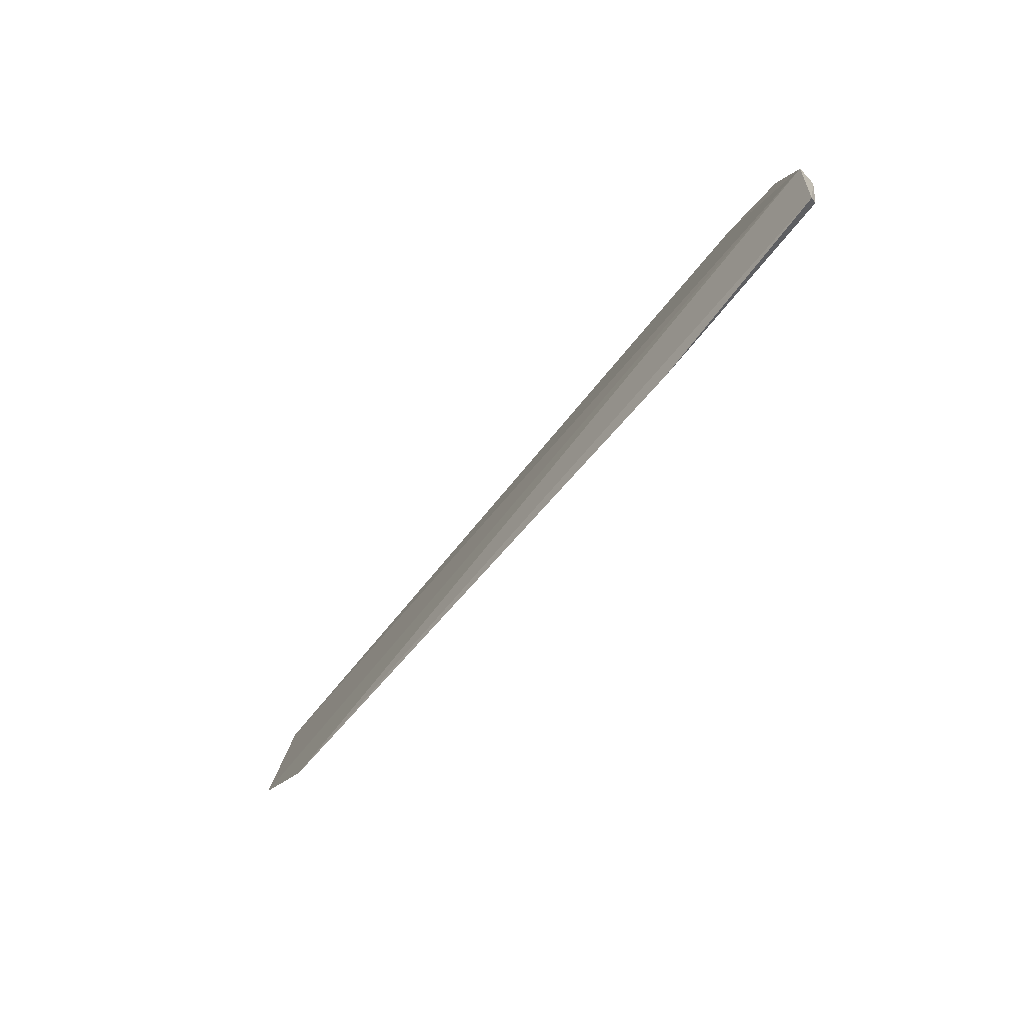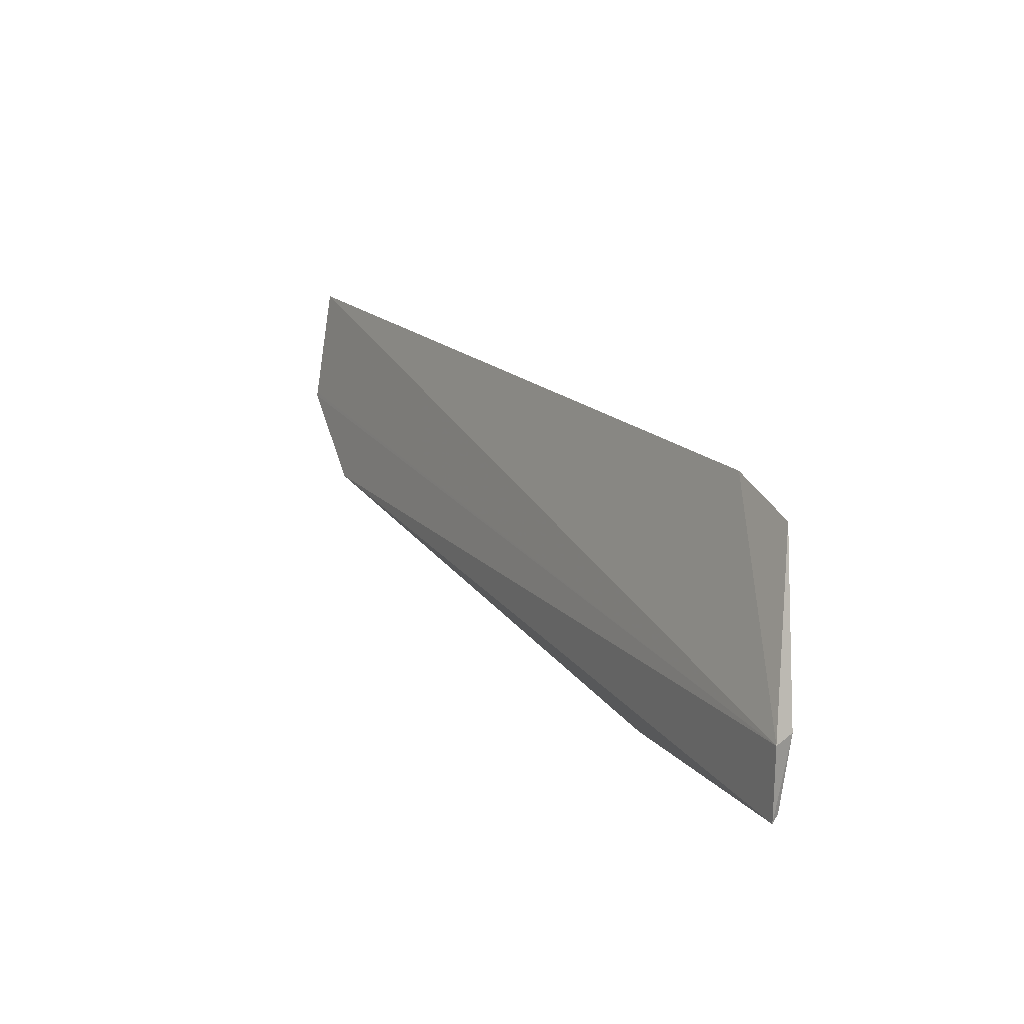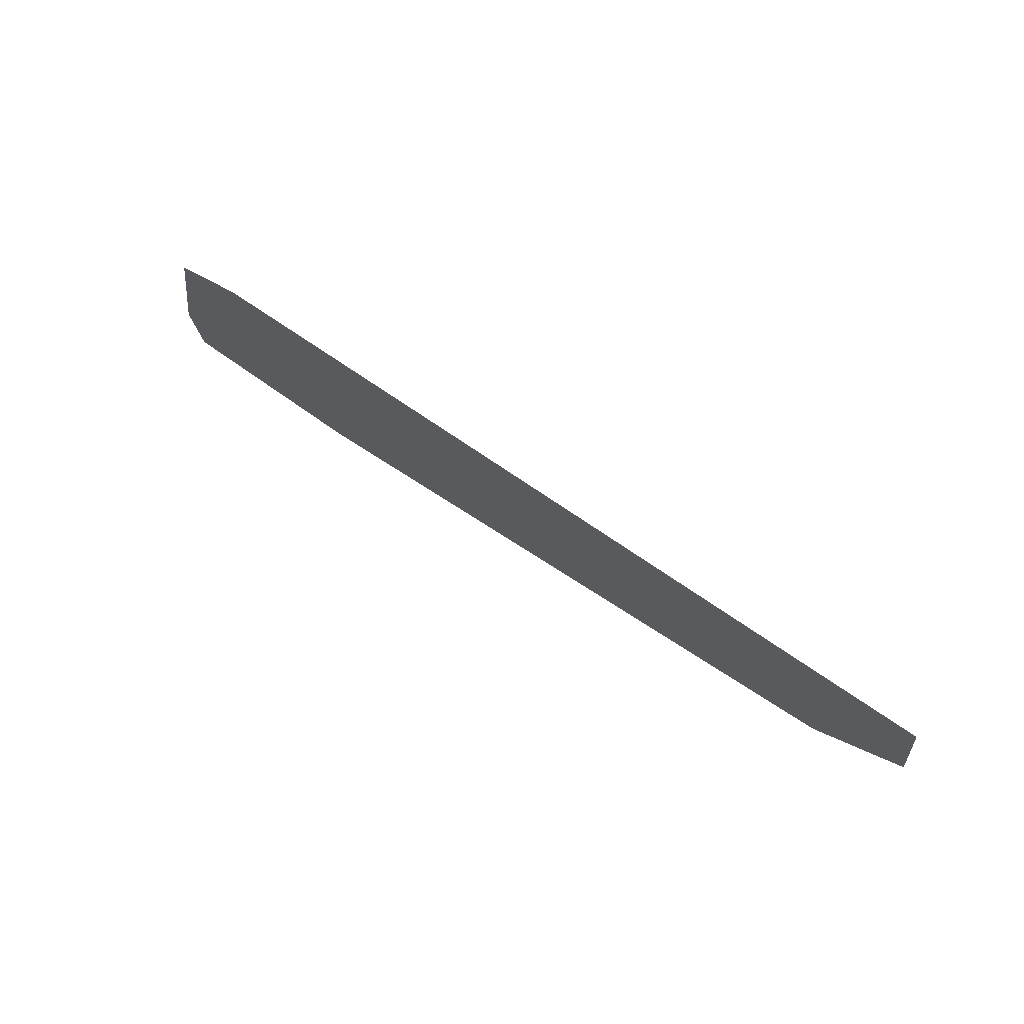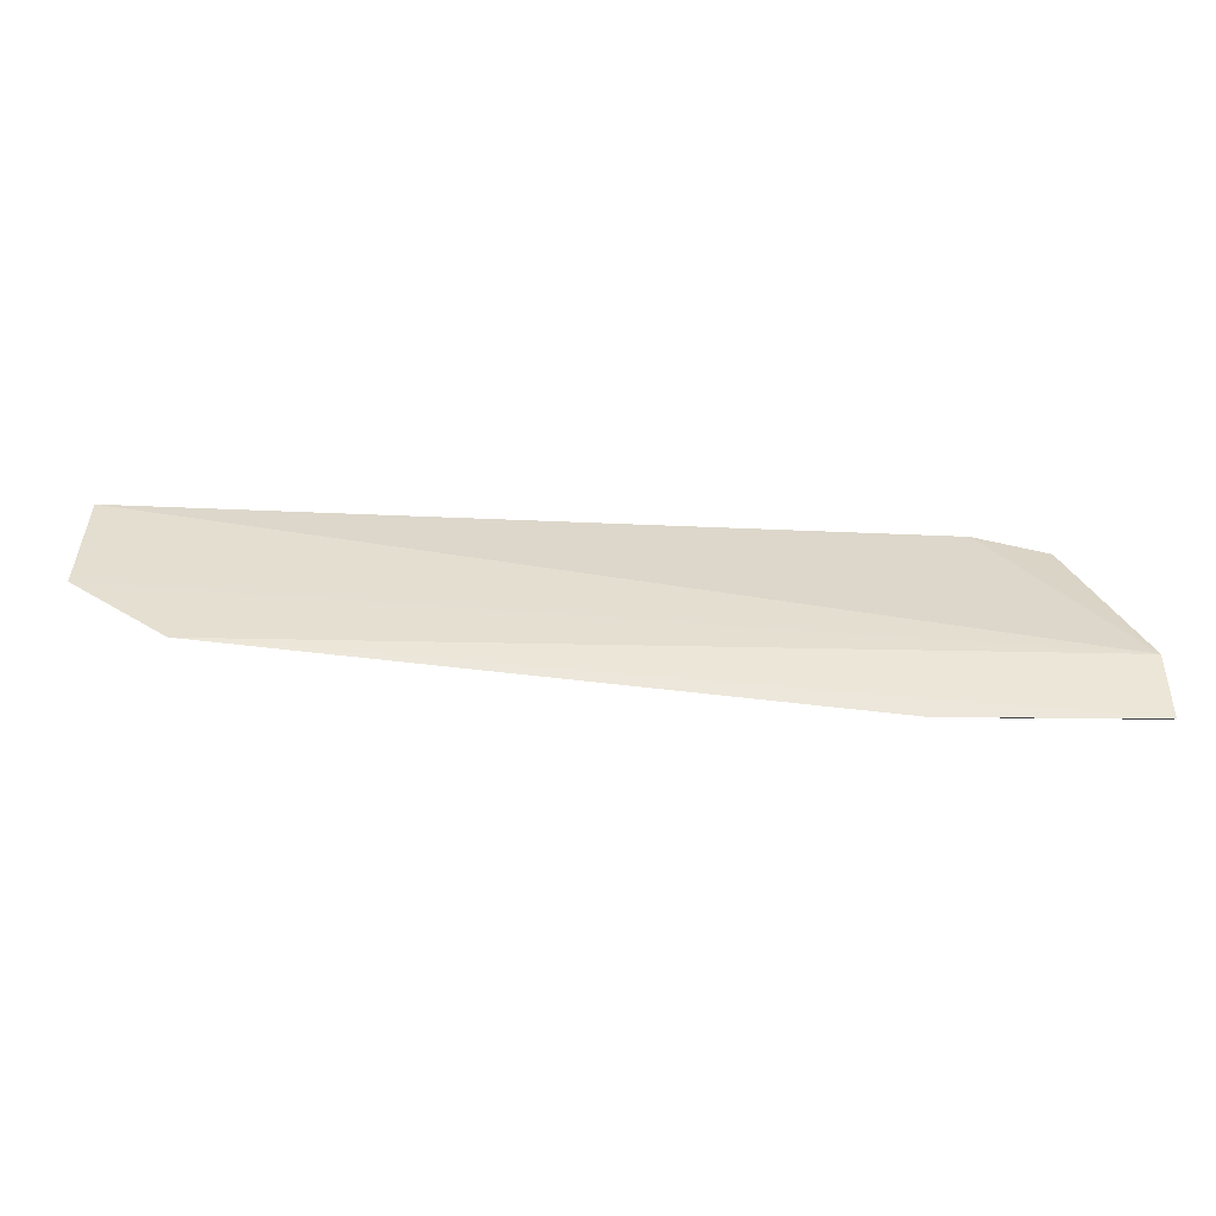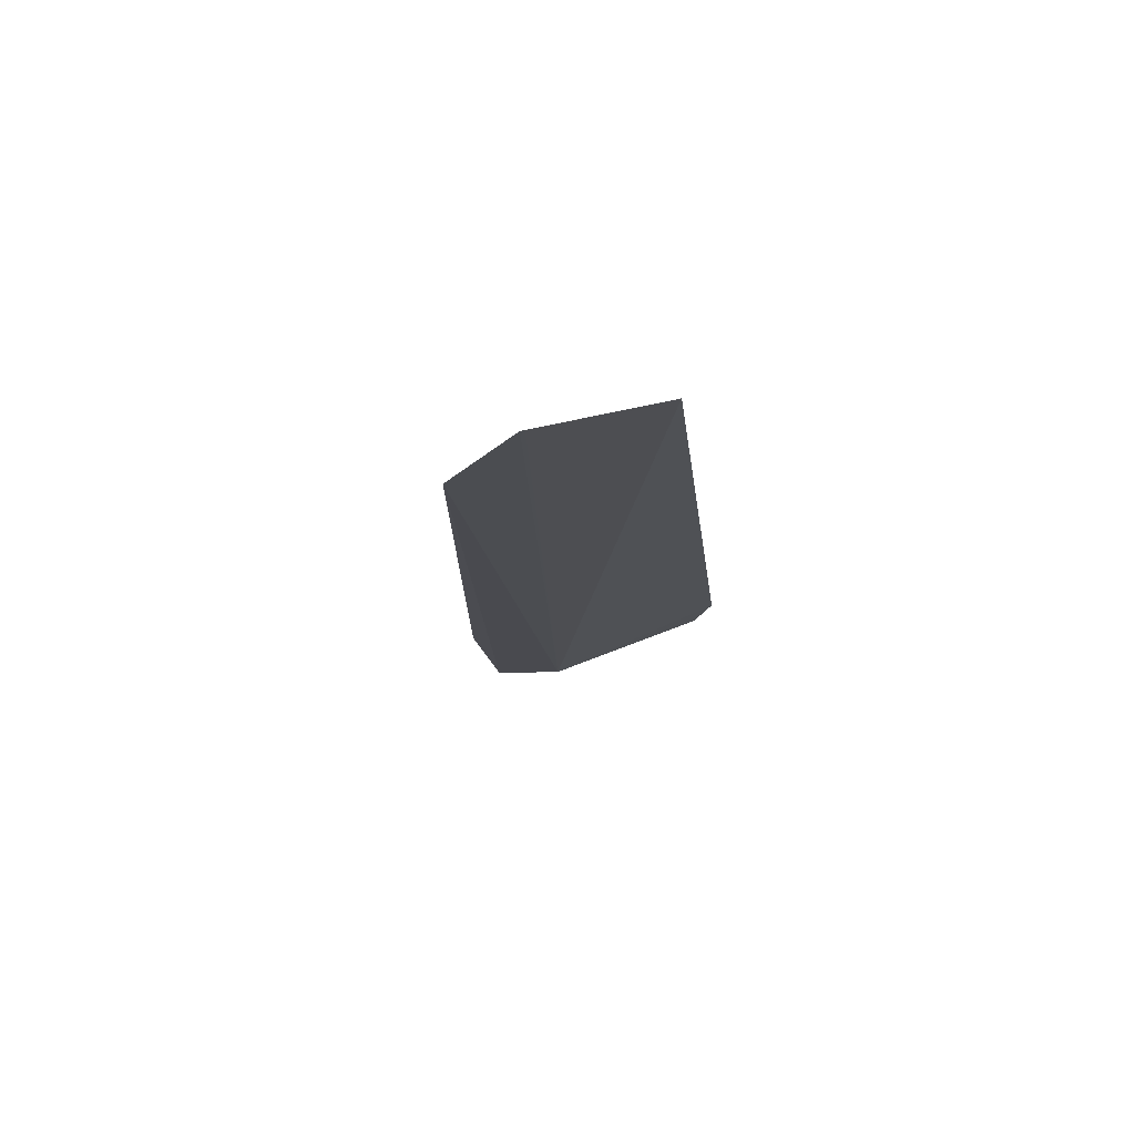
<metadata>
{"format":"obj","ext":"obj","renderer":"f3d","projection":"perspective","resolution":1024,"background":"white","views":[{"elev":-59.6,"azim":-126.6,"up":"+Y"},{"elev":19.3,"azim":-121.1,"up":"+Y"},{"elev":61.5,"azim":37.1,"up":"+Y"},{"elev":-44.6,"azim":177.4,"up":"+Y"},{"elev":-12.6,"azim":95.9,"up":"+Z"}]}
</metadata>
<code>
v 0.03951 0.0759 0.03127
v 0.03951 0.06097 0.02861
v 0.03951 0.06146 0.0287
v -0.07476 0.05212 0.02524
v -0.07442 0.04395 0.02622
v -0.04975 0.04305 0.02598
v -0.05868 0.07581 0.03173
v -0.07476 0.0432 0.02526
v 0.0276 0.0518 0.02703
v -0.06761 0.07292 0.03128
v -0.07421 0.05271 0.02776
v -0.06758 0.05748 0.0286
f 1 2 3
f 1 3 4
f 3 2 4
f 6 2 1
f 7 1 4
f 8 6 5
f 9 4 2
f 9 2 6
f 9 8 4
f 9 6 8
f 10 7 4
f 10 1 7
f 11 8 5
f 11 4 8
f 11 10 4
f 12 5 6
f 12 6 1
f 12 1 10
f 12 11 5
f 12 10 11

</code>
